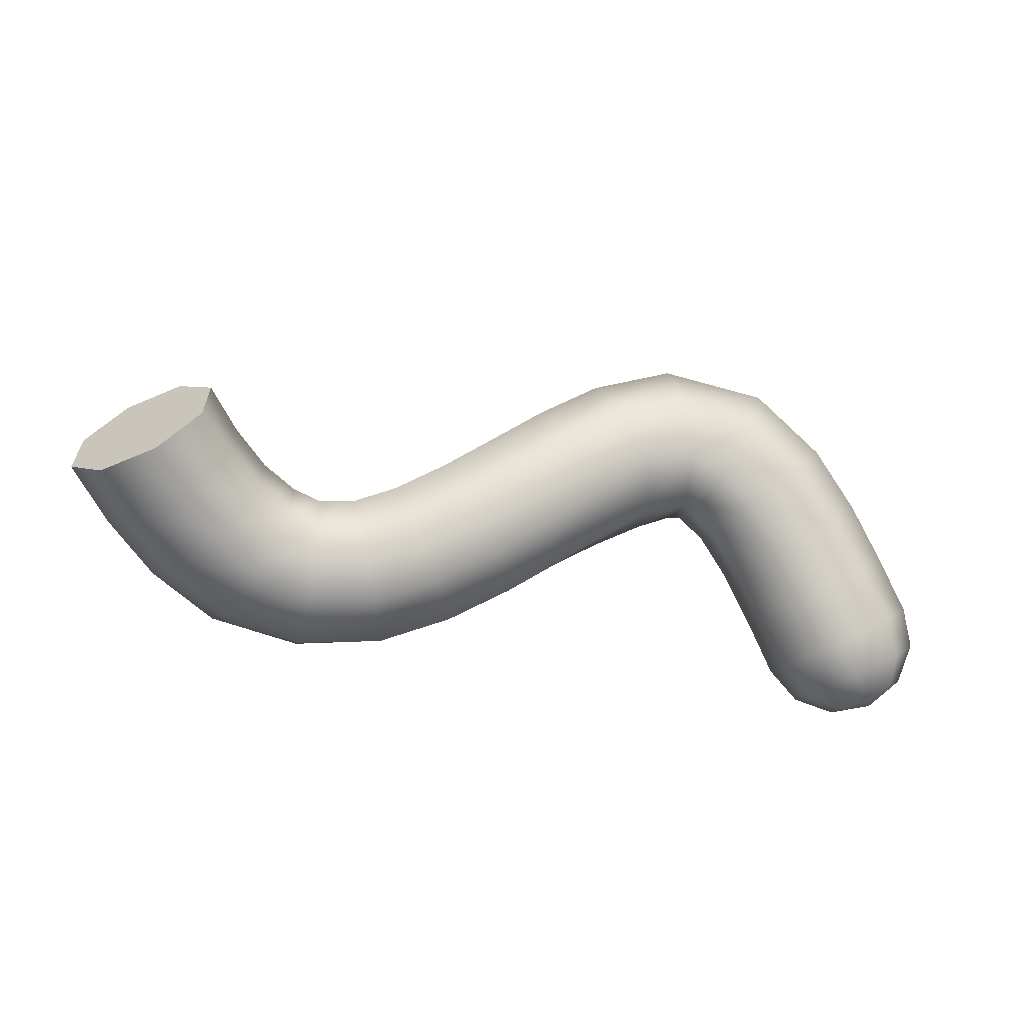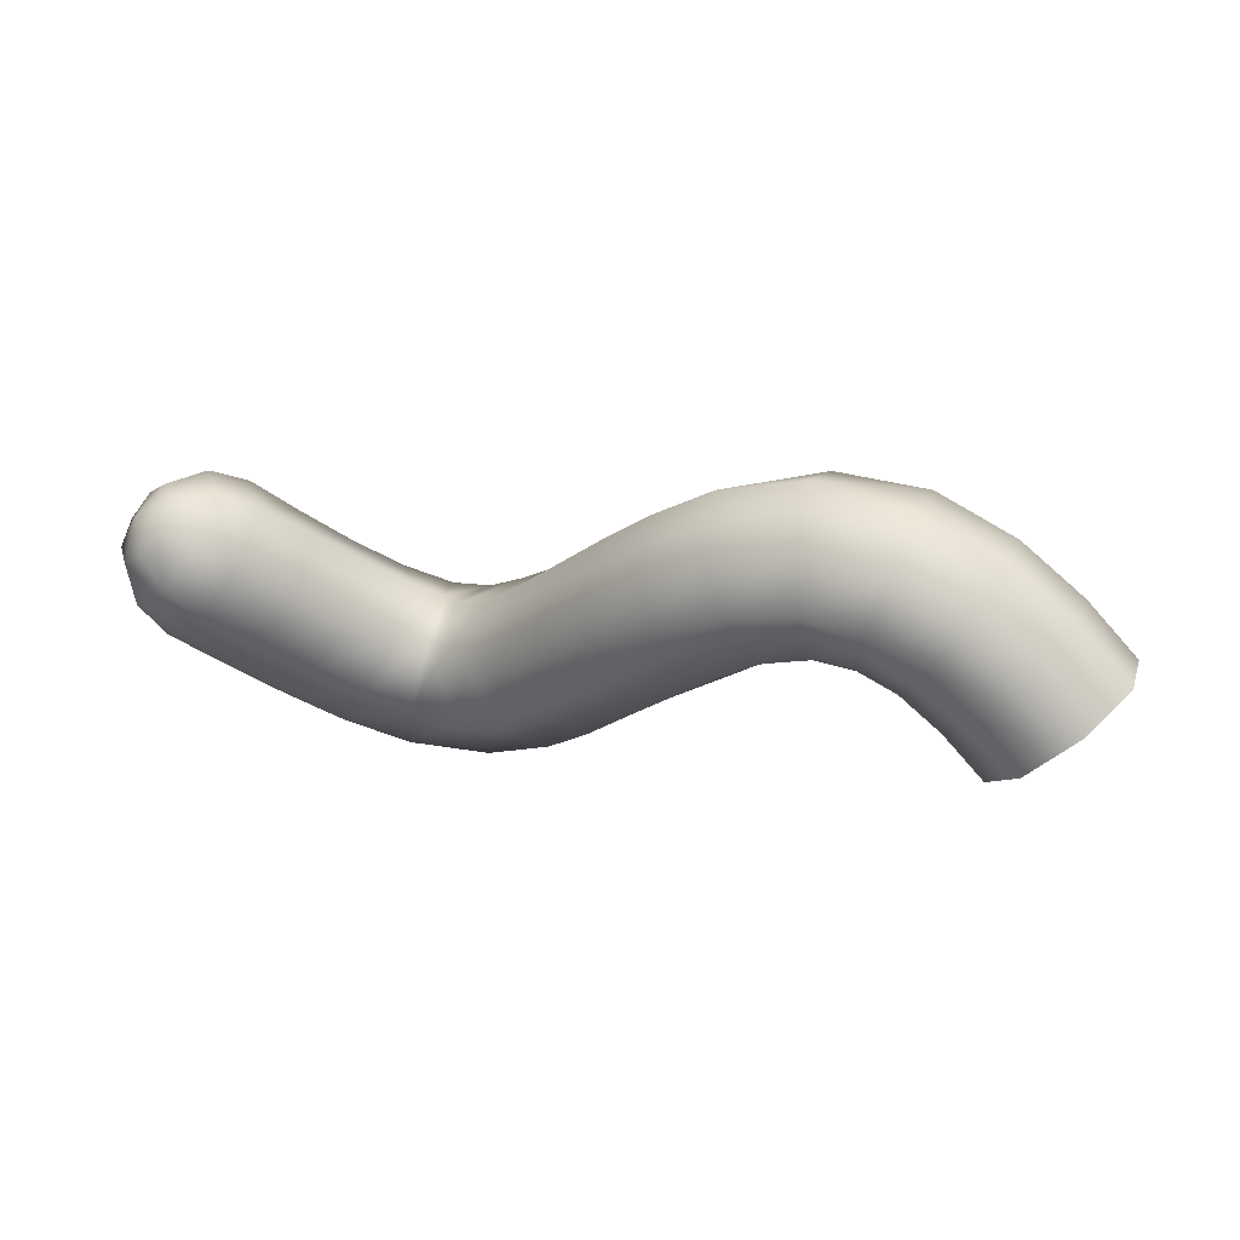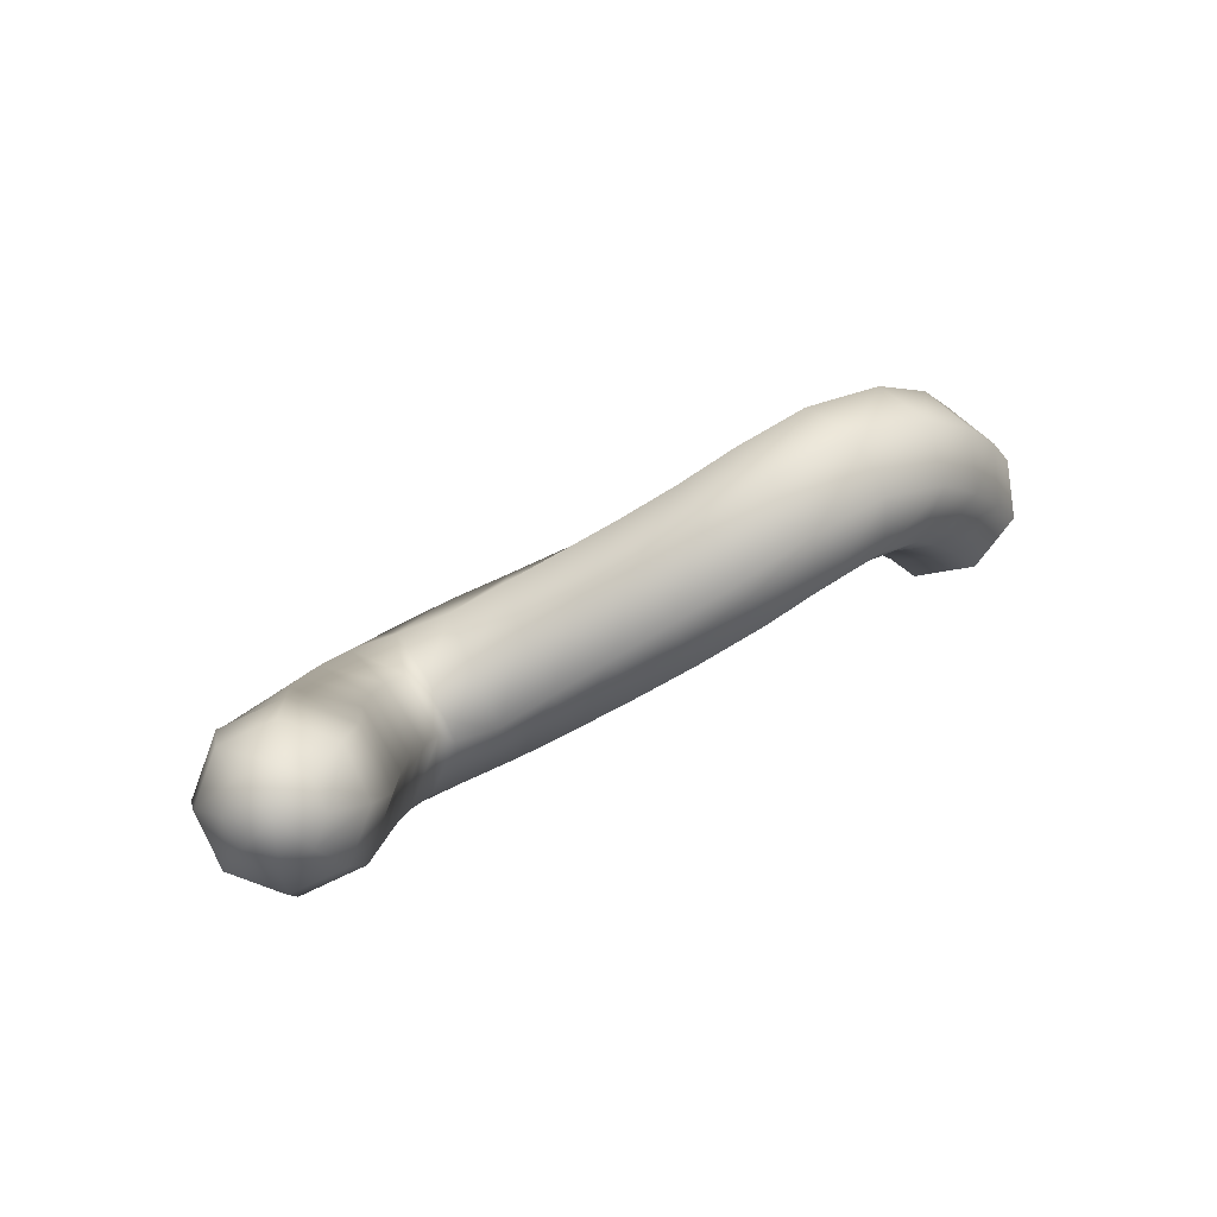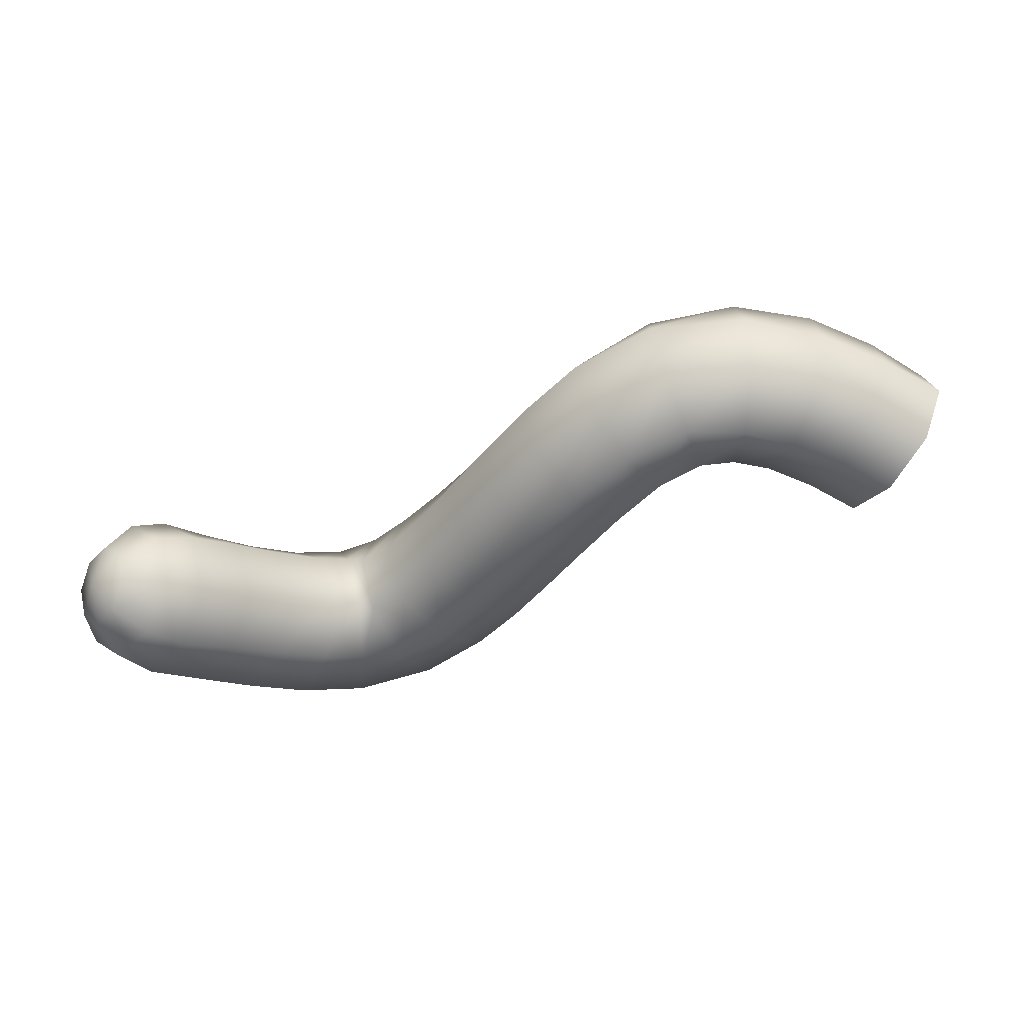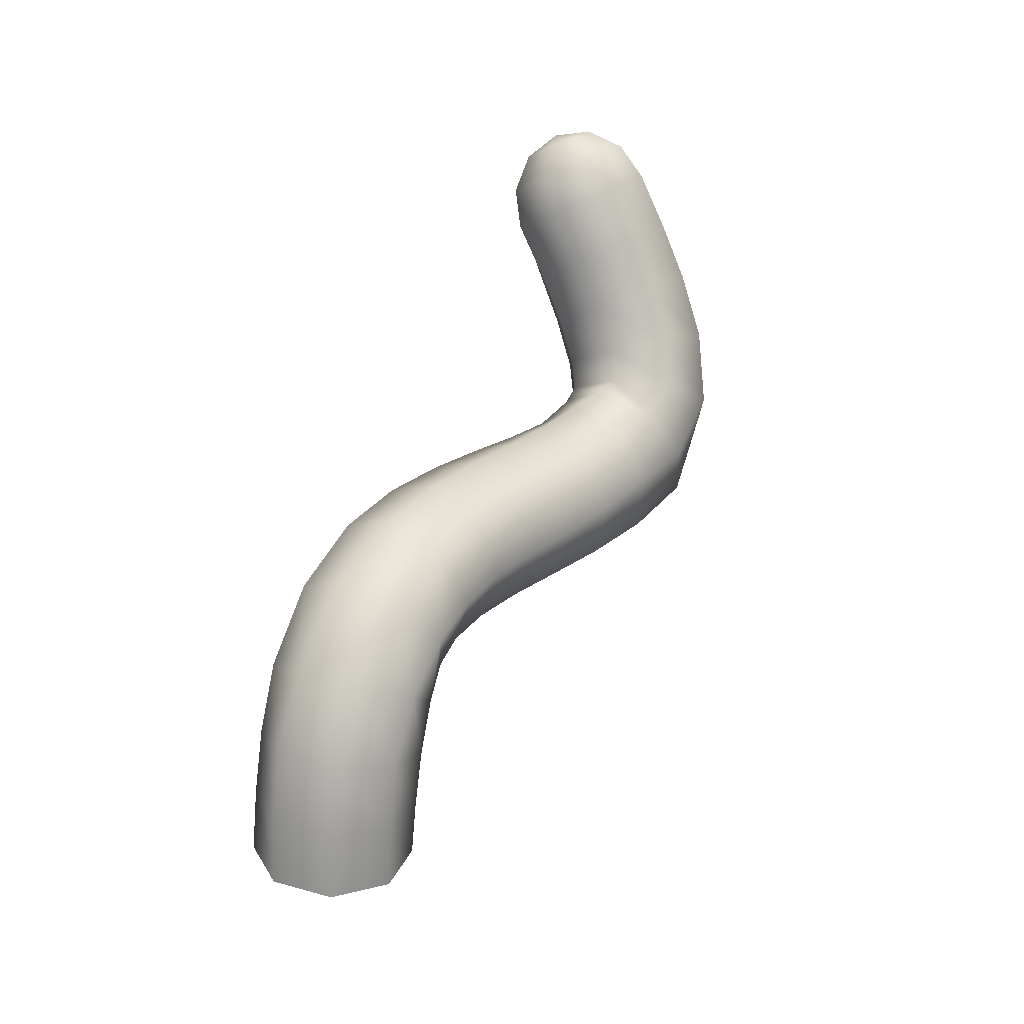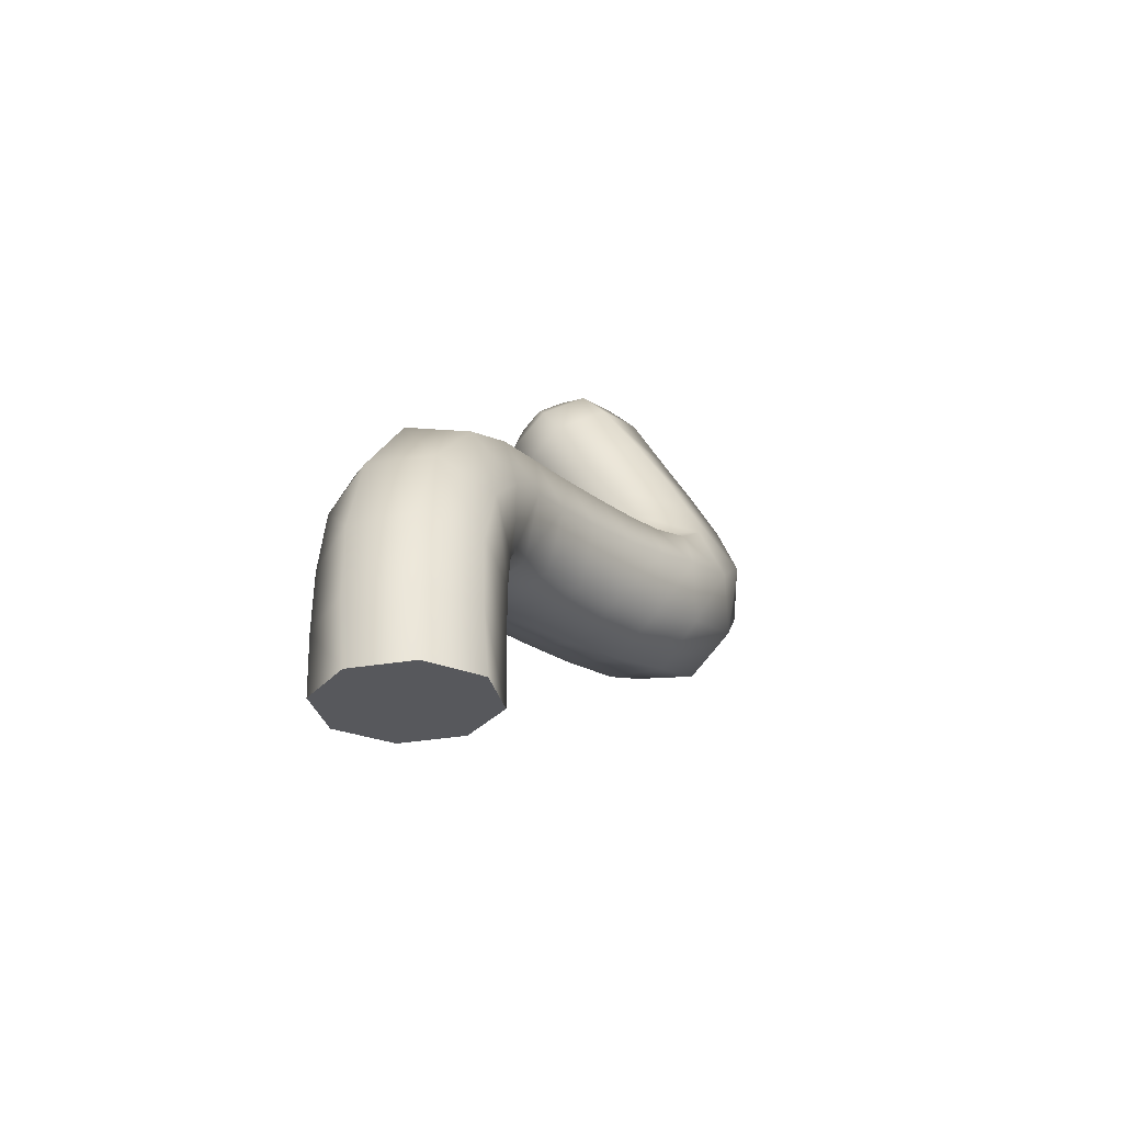
<metadata>
{"format":"obj","ext":"obj","renderer":"f3d","projection":"perspective","resolution":1024,"background":"white","views":[{"elev":-53.3,"azim":-14.9,"up":"+Z"},{"elev":12.9,"azim":-161.3,"up":"+Y"},{"elev":38.4,"azim":138.0,"up":"+Y"},{"elev":-78.8,"azim":-161.4,"up":"+Z"},{"elev":64.1,"azim":-70.5,"up":"+Y"},{"elev":10.5,"azim":-79.5,"up":"+Y"}]}
</metadata>
<code>
g default
v 0.3582 0.127 -0.0359
v 0.3605 0.01089 -0.1356
v 0.4502 -0.1113 -0.1575
v 0.5746 -0.1679 -0.08869
v 0.6609 -0.1259 0.0305
v 0.6586 -0.009809 0.1302
v 0.569 0.1123 0.1521
v 0.4446 0.169 0.08329
v 0.4367 0.1631 -0.09052
v 0.4391 0.06248 -0.1768
v 0.5167 -0.04338 -0.1952
v 0.6241 -0.09246 -0.135
v 0.6984 -0.05601 -0.03147
v 0.6961 0.04461 0.0548
v 0.6184 0.1505 0.07324
v 0.511 0.1996 0.01305
v 0.5349 0.156 -0.1226
v 0.5362 0.09791 -0.1724
v 0.5811 0.03679 -0.183
v 0.6431 0.008451 -0.1483
v 0.686 0.02949 -0.08849
v 0.6846 0.08759 -0.03868
v 0.6398 0.1487 -0.02804
v 0.5778 0.177 -0.06279
v 0.6261 0.1071 -0.1218
v 0.5683 -0.2166 0.1071
v 0.4744 -0.2475 -0.00977
v 0.3502 -0.1809 -0.0694
v 0.2683 -0.05568 -0.03685
v 0.2769 0.05475 0.06881
v 0.3707 0.0857 0.1857
v 0.495 0.01904 0.2453
v 0.5768 -0.1062 0.2128
v 0.4675 -0.3064 0.1983
v 0.3755 -0.3285 0.078
v 0.2574 -0.2527 0.01667
v 0.1825 -0.1235 0.05025
v 0.1946 -0.01655 0.159
v 0.2867 0.005559 0.2793
v 0.4047 -0.07017 0.3407
v 0.4796 -0.1994 0.3071
v 0.344 -0.3945 0.2945
v 0.2655 -0.4061 0.1636
v 0.1646 -0.3178 0.08968
v 0.1004 -0.1814 0.1161
v 0.1105 -0.07674 0.2273
v 0.189 -0.06516 0.3583
v 0.2899 -0.1534 0.4321
v 0.3541 -0.2899 0.4057
v 0.1589 -0.4702 0.3827
v 0.123 -0.4699 0.2339
v 0.07305 -0.3644 0.1349
v 0.03833 -0.2156 0.1436
v 0.03918 -0.1106 0.255
v 0.07509 -0.1109 0.4038
v 0.125 -0.2164 0.5028
v 0.1598 -0.3652 0.4941
v -0.1005 -0.4659 0.4099
v -0.06838 -0.4868 0.2617
v -0.02562 -0.3956 0.1463
v 0.002702 -0.246 0.1314
v 0 -0.1254 0.2257
v -0.03214 -0.1045 0.3739
v -0.0749 -0.1956 0.4892
v -0.1032 -0.3453 0.5041
v -0.2892 -0.4027 0.3543
v -0.237 -0.4427 0.2161
v -0.1553 -0.3731 0.107
v -0.09205 -0.2347 0.09082
v -0.08425 -0.1085 0.1771
v -0.1365 -0.0685 0.3154
v -0.2182 -0.1381 0.4245
v -0.2814 -0.2766 0.4406
v -0.4258 -0.348 0.2629
v -0.3611 -0.3788 0.1276
v -0.2665 -0.304 0.03337
v -0.1973 -0.1674 0.03537
v -0.1942 -0.04912 0.1324
v -0.2588 -0.01834 0.2677
v -0.3535 -0.09313 0.362
v -0.4226 -0.2297 0.36
v -0.5467 -0.288 0.1735
v -0.4762 -0.308 0.03919
v -0.3783 -0.2257 -0.04499
v -0.3105 -0.08936 -0.02969
v -0.3125 0.02123 0.07613
v -0.383 0.04124 0.2105
v -0.4809 -0.04105 0.2947
v -0.5487 -0.1774 0.2794
v -0.6586 -0.2269 0.0988
v -0.5896 -0.2382 -0.03739
v -0.4946 -0.1496 -0.1183
v -0.4293 -0.01285 -0.09661
v -0.4319 0.09184 0.01504
v -0.5009 0.1032 0.1512
v -0.5959 0.01449 0.2322
v -0.6612 -0.1222 0.2104
v -0.7726 -0.1661 0.03751
v -0.7144 -0.1673 -0.104
v -0.63 -0.07037 -0.1872
v -0.5689 0.06791 -0.1632
v -0.5668 0.1666 -0.04621
v -0.6251 0.1678 0.09534
v -0.7095 0.07087 0.1785
v -0.7706 -0.06742 0.1545
v -0.8757 -0.1198 0.002758
v -0.8383 -0.1109 -0.1454
v -0.7787 -0.00255 -0.2356
v -0.7317 0.1417 -0.2151
v -0.725 0.2374 -0.0958
v -0.7624 0.2284 0.05236
v -0.822 0.1201 0.1426
v -0.8689 -0.02413 0.1221
v -0.958 -0.09734 0.003593
v -0.9502 -0.09256 -0.1492
v -0.9405 0.01892 -0.2537
v -0.9346 0.1718 -0.2486
v -0.936 0.2765 -0.1369
v -0.9438 0.2717 0.01586
v -0.9535 0.1603 0.1203
v -0.9594 0.007381 0.1152
v -1.03 -0.09491 0.03544
v -1.035 -0.1171 -0.1159
v -1.077 -0.03253 -0.2365
v -1.131 0.1093 -0.2555
v -1.166 0.2253 -0.162
v -1.161 0.2475 -0.01058
v -1.12 0.163 0.1099
v -1.065 0.02111 0.129
v -1.118 -0.1333 0.06126
v -1.117 -0.1674 -0.08796
v -1.182 -0.1071 -0.213
v -1.273 0.01234 -0.2406
v -1.338 0.1209 -0.1546
v -1.339 0.155 -0.005385
v -1.274 0.09472 0.1196
v -1.183 -0.0247 0.1473
v -1.208 -0.2151 0.07551
v -1.207 -0.2459 -0.07444
v -1.285 -0.1943 -0.1958
v -1.396 -0.09055 -0.2175
v -1.474 0.004539 -0.1267
v -1.475 0.03529 0.02321
v -1.397 -0.01632 0.1446
v -1.286 -0.12 0.1662
v -1.291 -0.3185 0.08329
v -1.296 -0.3417 -0.06792
v -1.385 -0.2914 -0.1819
v -1.506 -0.1971 -0.1918
v -1.587 -0.1141 -0.09194
v -1.581 -0.09097 0.05927
v -1.492 -0.1413 0.1732
v -1.372 -0.2355 0.1832
v -1.439 -0.2163 -0.004326
g FoodShortRLowerArm
f 1 9 10 2
f 2 10 11 3
f 3 11 12 4
f 4 12 13 5
f 5 13 14 6
f 6 14 15 7
f 7 15 16 8
f 8 16 9 1
f 9 17 18 10
f 10 18 19 11
f 11 19 20 12
f 12 20 21 13
f 13 21 22 14
f 14 22 23 15
f 15 23 24 16
f 16 24 17 9
f 17 25 18
f 18 25 19
f 19 25 20
f 20 25 21
f 21 25 22
f 22 25 23
f 23 25 24
f 24 25 17
f 5 26 27 4
f 4 27 28 3
f 3 28 29 2
f 2 29 30 1
f 1 30 31 8
f 8 31 32 7
f 7 32 33 6
f 6 33 26 5
f 26 34 35 27
f 27 35 36 28
f 28 36 37 29
f 29 37 38 30
f 30 38 39 31
f 31 39 40 32
f 32 40 41 33
f 33 41 34 26
f 34 42 43 35
f 35 43 44 36
f 36 44 45 37
f 37 45 46 38
f 38 46 47 39
f 39 47 48 40
f 40 48 49 41
f 41 49 42 34
f 42 50 51 43
f 43 51 52 44
f 44 52 53 45
f 45 53 54 46
f 46 54 55 47
f 47 55 56 48
f 48 56 57 49
f 49 57 50 42
f 50 58 59 51
f 51 59 60 52
f 52 60 61 53
f 53 61 62 54
f 54 62 63 55
f 55 63 64 56
f 56 64 65 57
f 57 65 58 50
f 58 66 67 59
f 59 67 68 60
f 60 68 69 61
f 61 69 70 62
f 62 70 71 63
f 63 71 72 64
f 64 72 73 65
f 65 73 66 58
f 66 74 75 67
f 67 75 76 68
f 68 76 77 69
f 69 77 78 70
f 70 78 79 71
f 71 79 80 72
f 72 80 81 73
f 73 81 74 66
f 74 82 83 75
f 75 83 84 76
f 76 84 85 77
f 77 85 86 78
f 78 86 87 79
f 79 87 88 80
f 80 88 89 81
f 81 89 82 74
f 82 90 91 83
f 83 91 92 84
f 84 92 93 85
f 85 93 94 86
f 86 94 95 87
f 87 95 96 88
f 88 96 97 89
f 89 97 90 82
f 90 98 99 91
f 91 99 100 92
f 92 100 101 93
f 93 101 102 94
f 94 102 103 95
f 95 103 104 96
f 96 104 105 97
f 97 105 98 90
f 98 106 107 99
f 99 107 108 100
f 100 108 109 101
f 101 109 110 102
f 102 110 111 103
f 103 111 112 104
f 104 112 113 105
f 105 113 106 98
f 106 114 115 107
f 107 115 116 108
f 108 116 117 109
f 109 117 118 110
f 110 118 119 111
f 111 119 120 112
f 112 120 121 113
f 113 121 114 106
f 114 122 123 115
f 115 123 124 116
f 116 124 125 117
f 117 125 126 118
f 118 126 127 119
f 119 127 128 120
f 120 128 129 121
f 121 129 122 114
f 122 130 131 123
f 123 131 132 124
f 124 132 133 125
f 125 133 134 126
f 126 134 135 127
f 127 135 136 128
f 128 136 137 129
f 129 137 130 122
f 130 138 139 131
f 131 139 140 132
f 132 140 141 133
f 133 141 142 134
f 134 142 143 135
f 135 143 144 136
f 136 144 145 137
f 137 145 138 130
f 138 146 147 139
f 139 147 148 140
f 140 148 149 141
f 141 149 150 142
f 142 150 151 143
f 143 151 152 144
f 144 152 153 145
f 145 153 146 138
f 146 154 147
f 147 154 148
f 148 154 149
f 149 154 150
f 150 154 151
f 151 154 152
f 152 154 153
f 153 154 146

</code>
